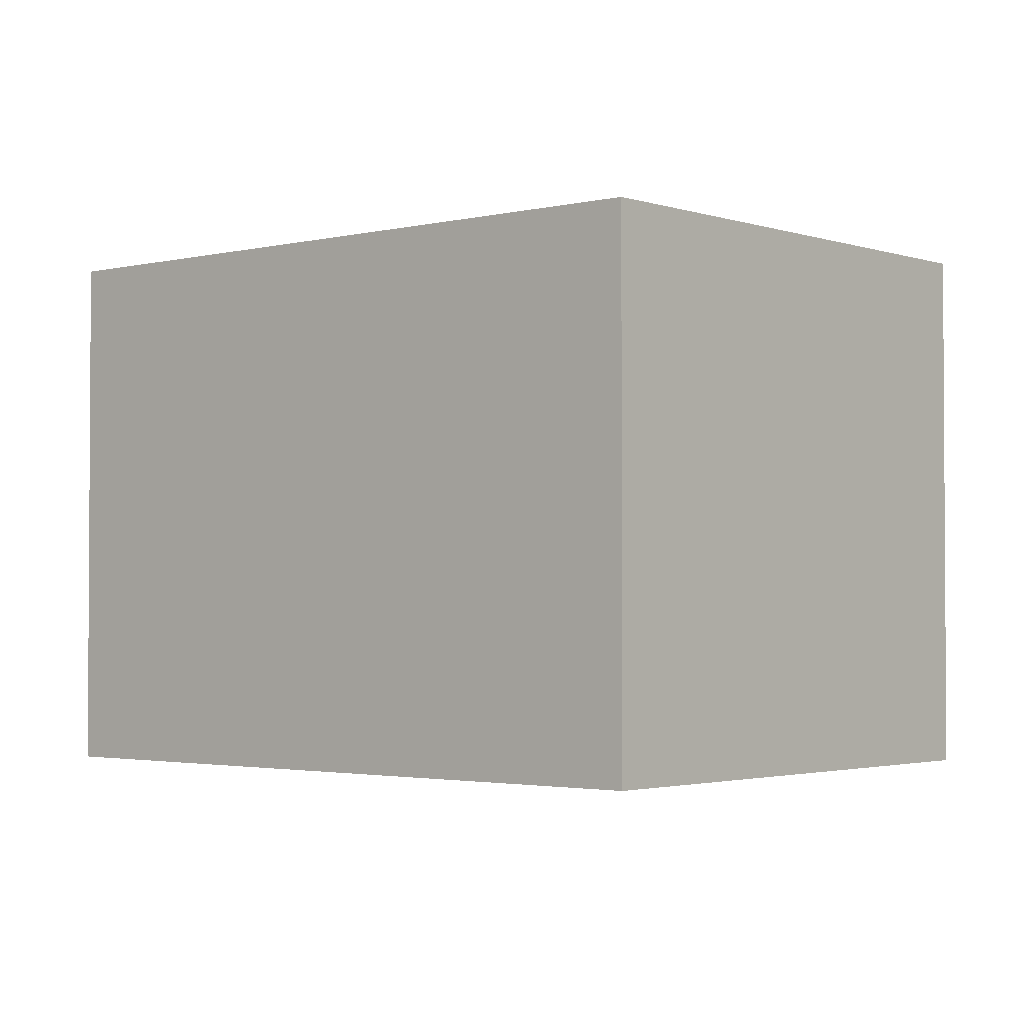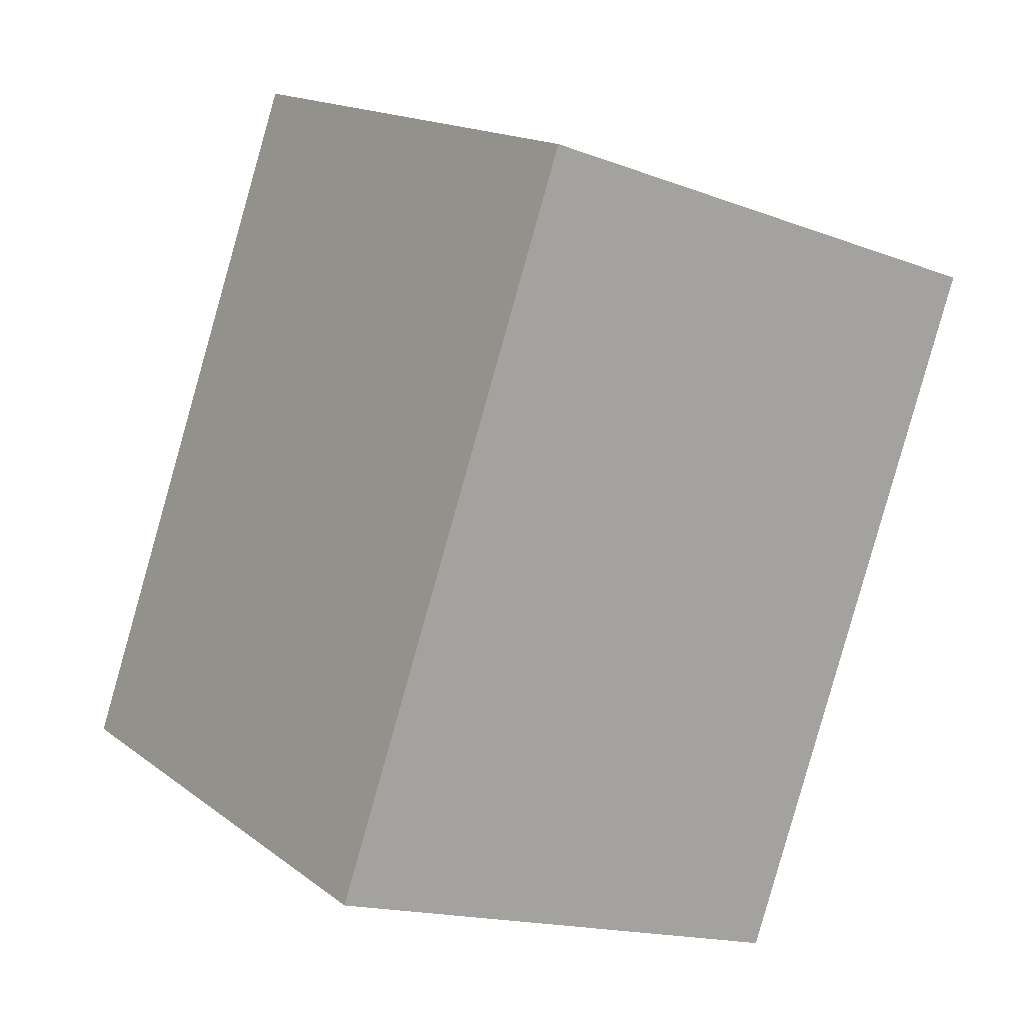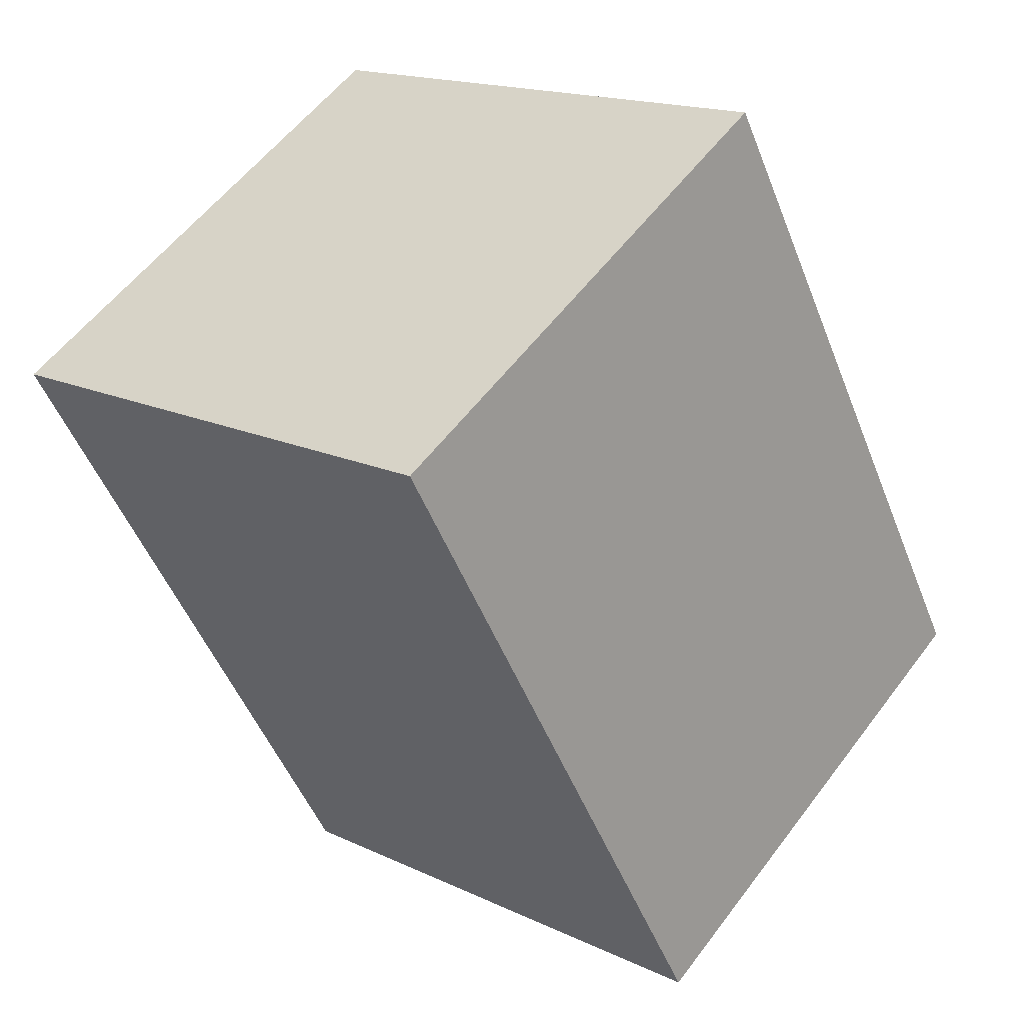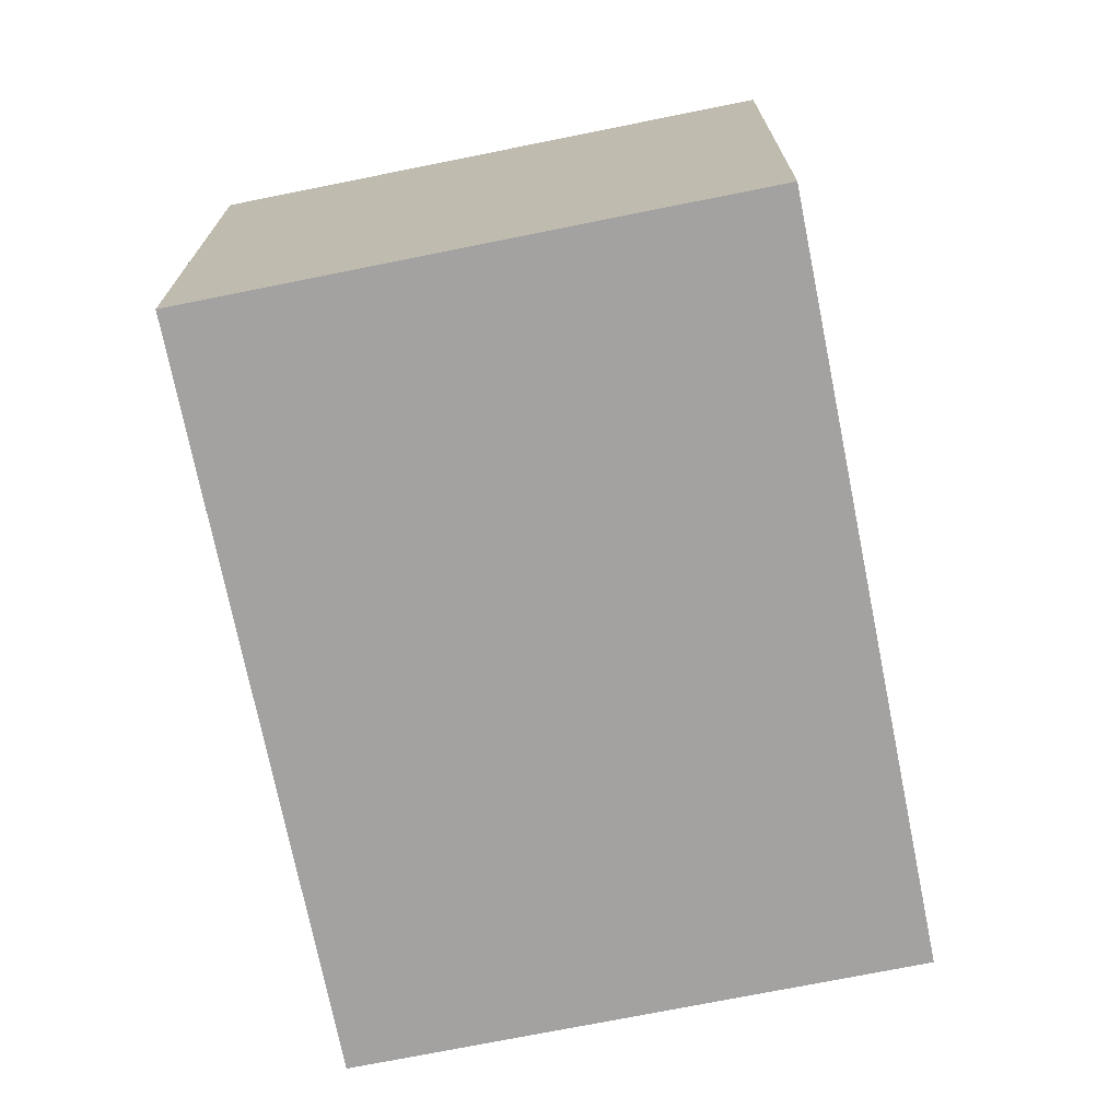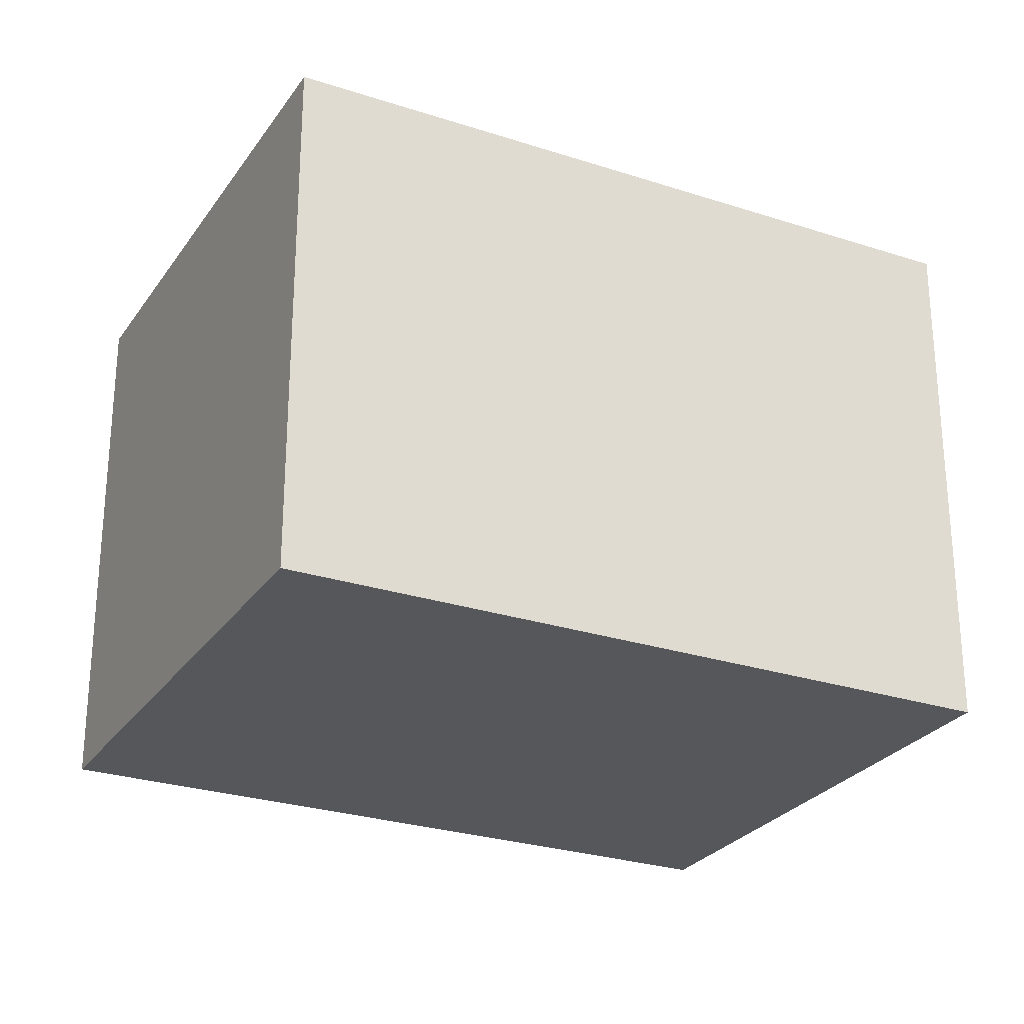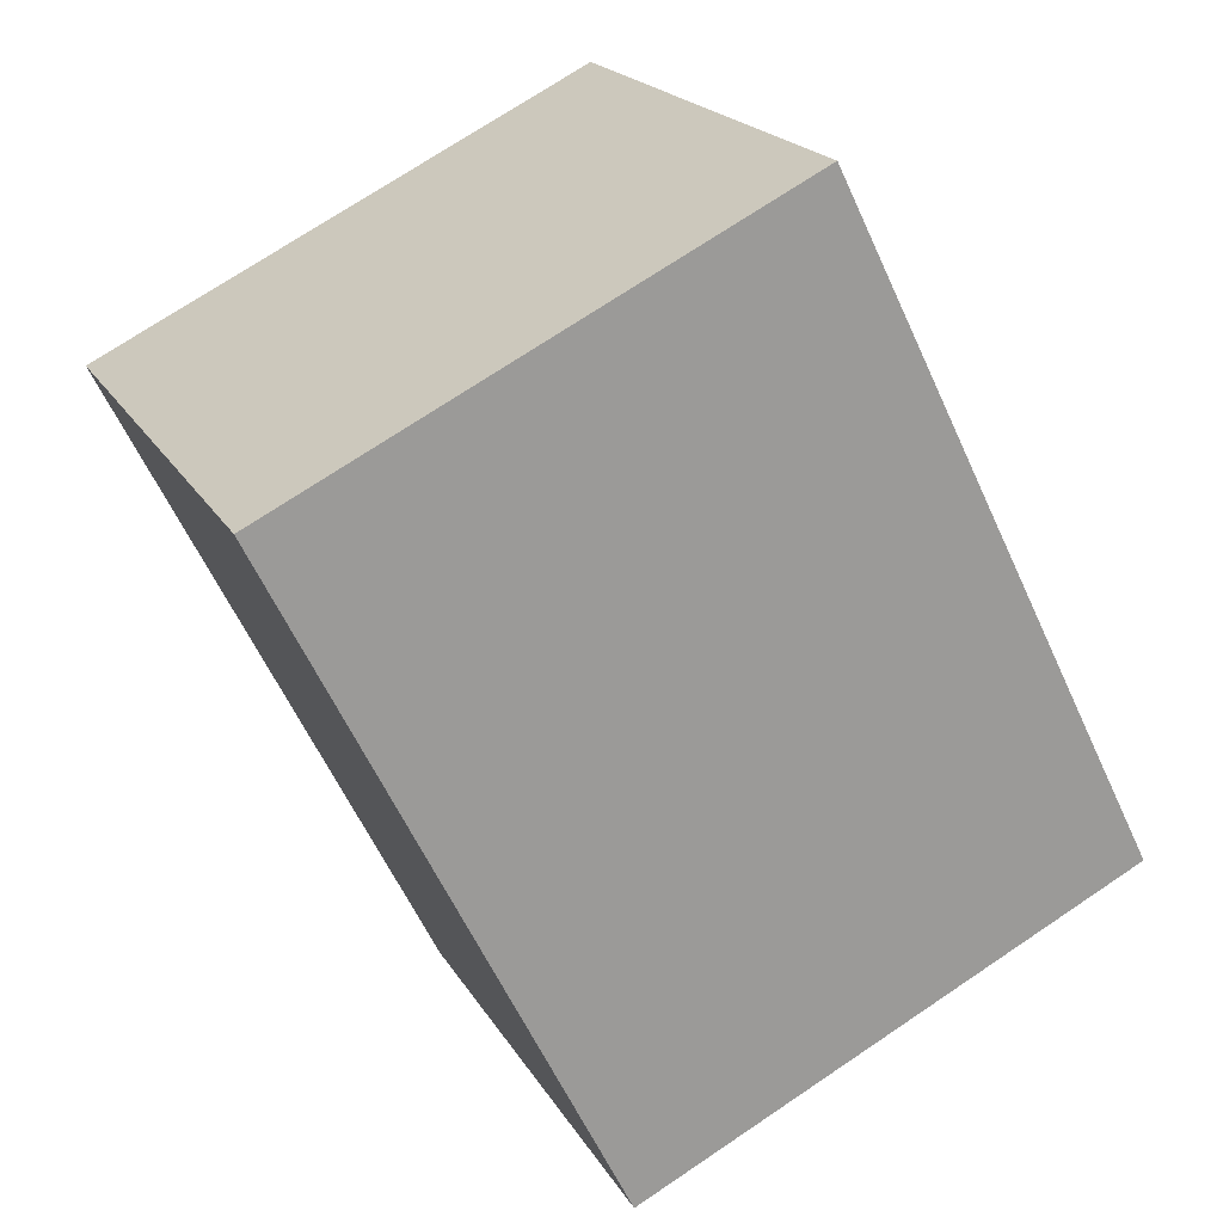
<metadata>
{"format":"obj","ext":"obj","renderer":"f3d","projection":"perspective","resolution":1024,"background":"white","views":[{"elev":-2.2,"azim":-22.8,"up":"+Y"},{"elev":-16.5,"azim":52.4,"up":"+Z"},{"elev":56.5,"azim":-143.6,"up":"+Z"},{"elev":-72.7,"azim":-142.2,"up":"+Y"},{"elev":-26.8,"azim":-90.6,"up":"+Y"},{"elev":19.9,"azim":158.1,"up":"+Z"}]}
</metadata>
<code>
v  3.862 2.473 1.931
v  0 2.473 1.514e-16
v  1.534 2.473 3.088
v  2.328 2.473 -1.157
v  1.534 -1.891e-16 3.088
v  3.862 -1.182e-16 1.931
v  2.328 7.085e-17 -1.157
v  0 0 0
g defaultobject
f 1 2 3
f 2 1 4
f 5 1 3
f 1 5 6
f 6 4 1
f 4 6 7
f 7 2 4
f 2 7 8
f 8 3 2
f 3 8 5
f 8 6 5
f 6 8 7

</code>
